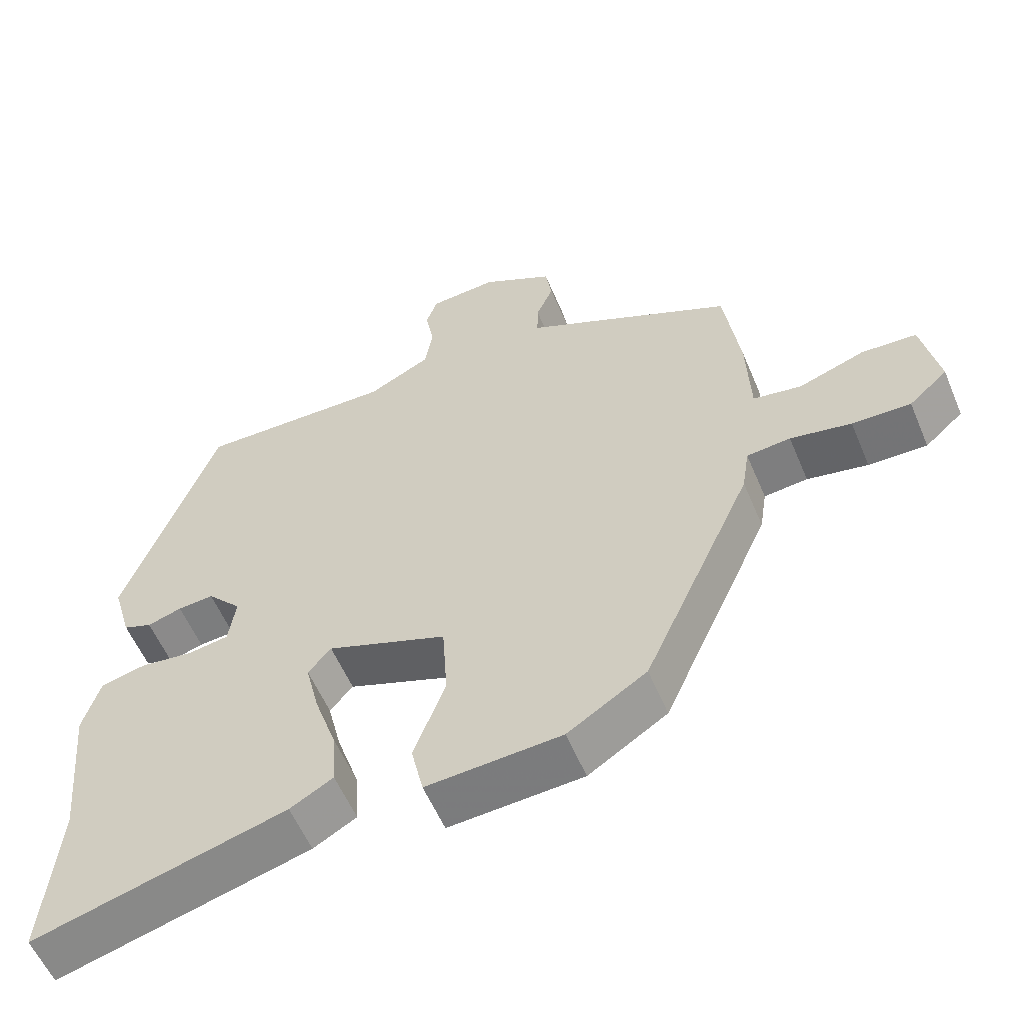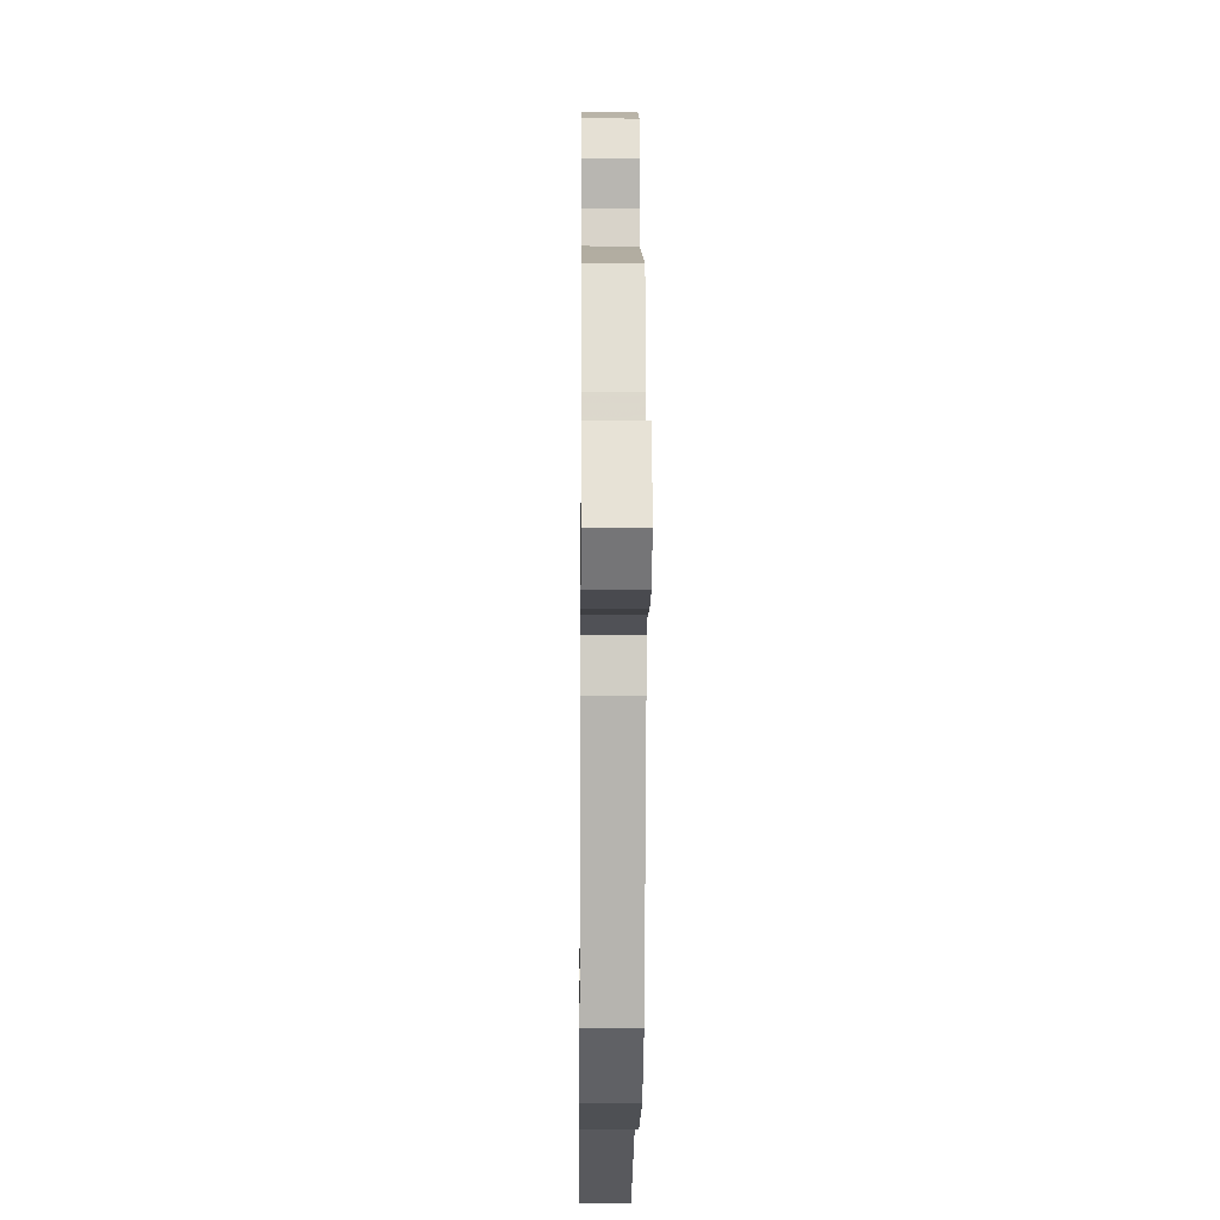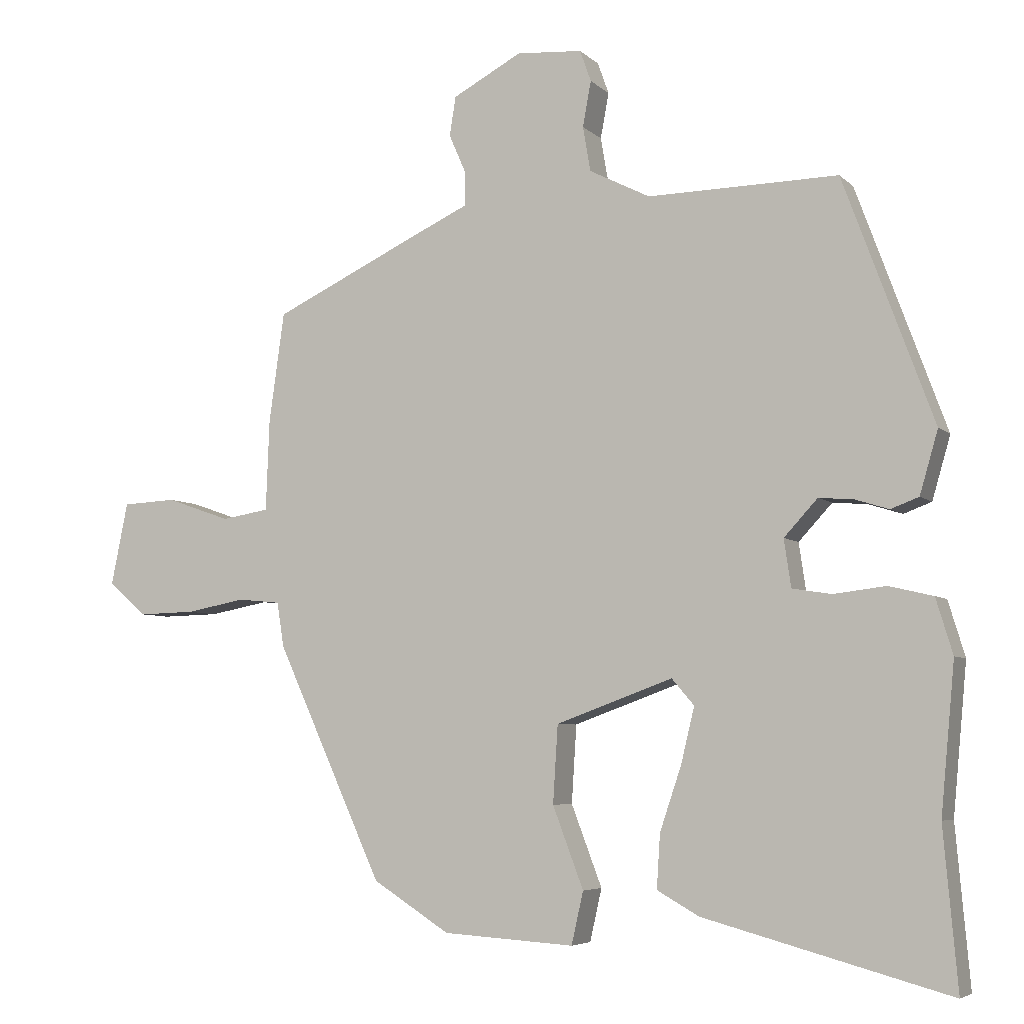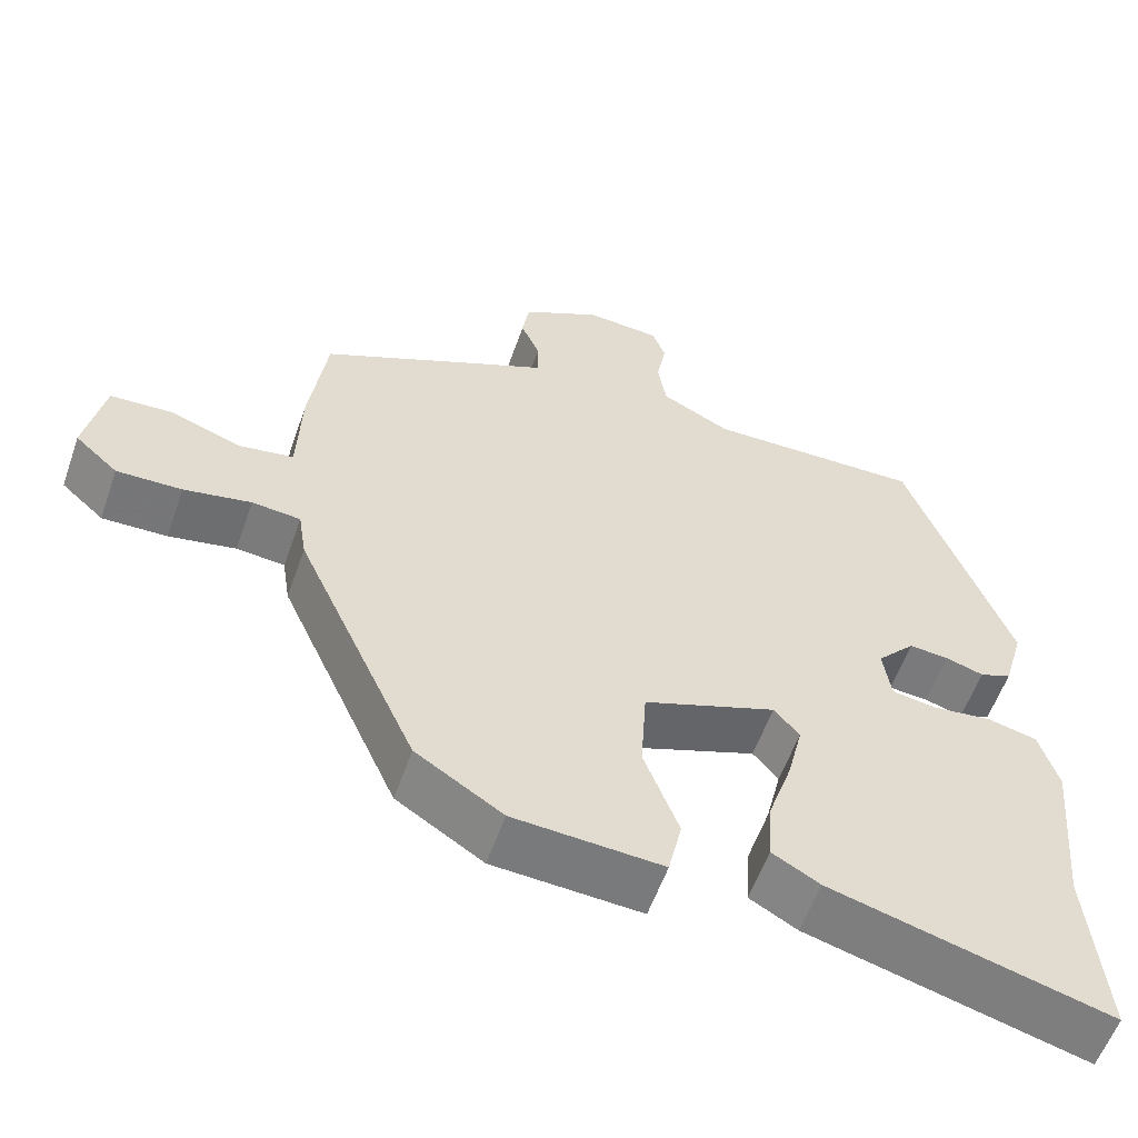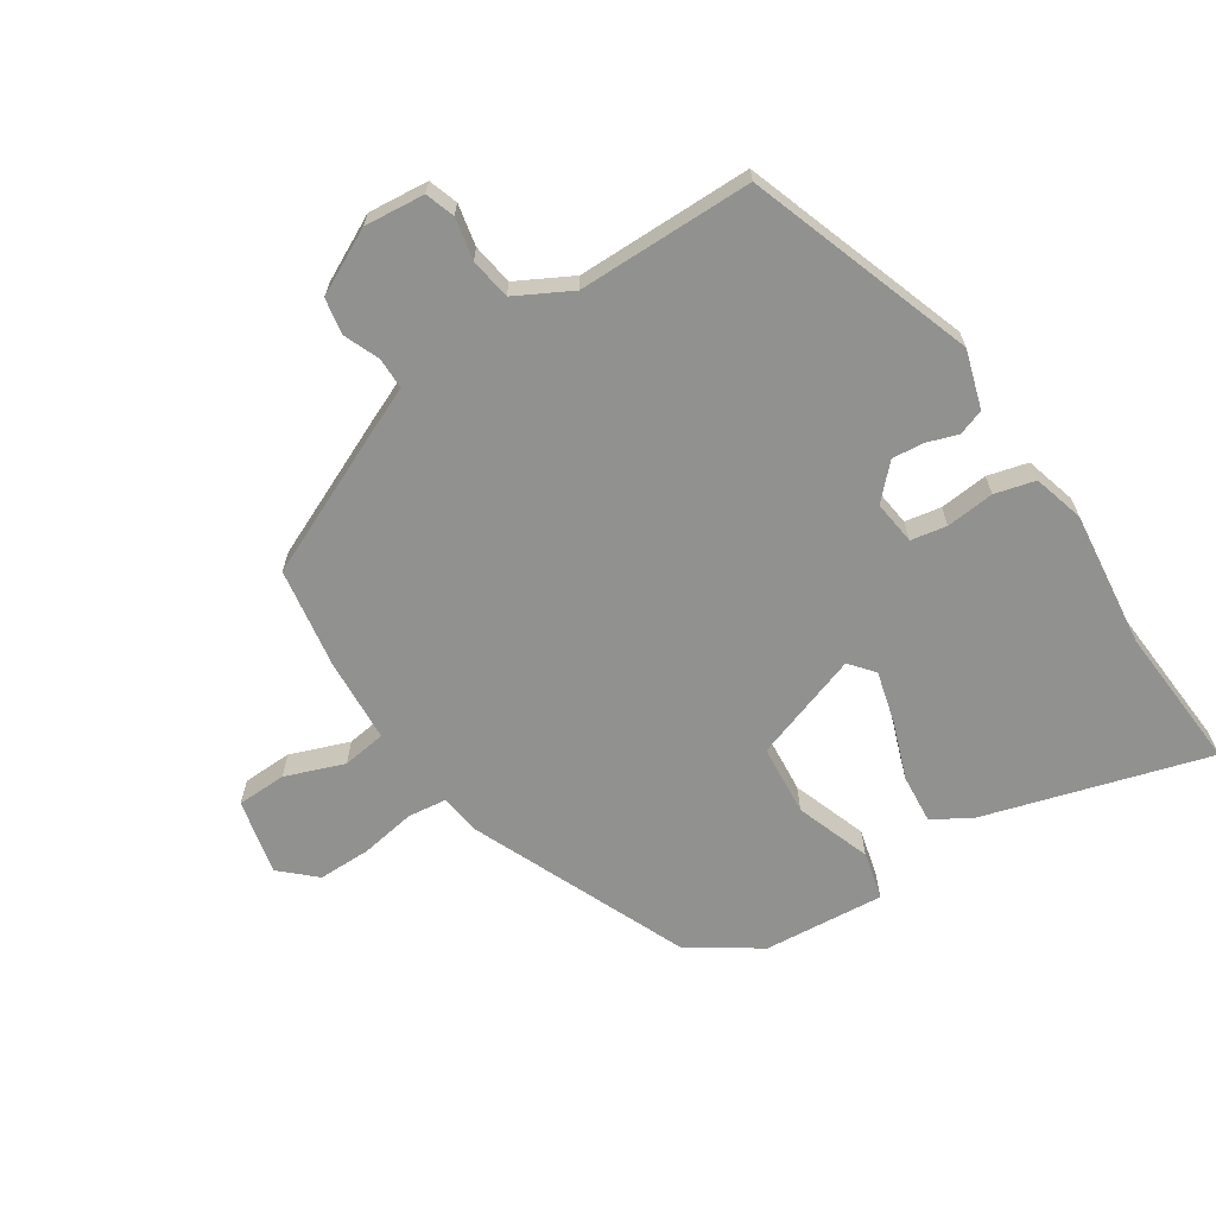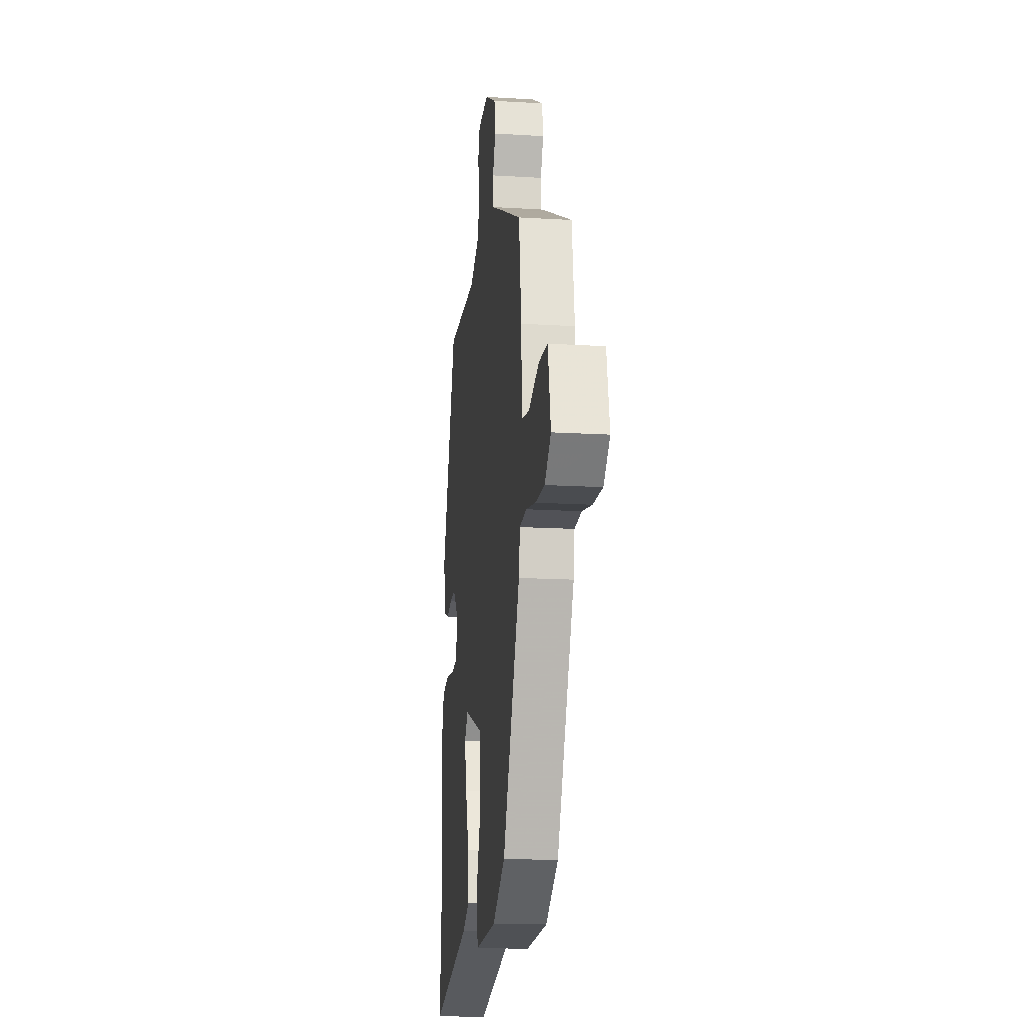
<metadata>
{"format":"obj","ext":"obj","renderer":"f3d","projection":"perspective","resolution":1024,"background":"white","views":[{"elev":-56.9,"azim":-157.3,"up":"+Z"},{"elev":-14.9,"azim":-90.6,"up":"+Z"},{"elev":-5.5,"azim":23.1,"up":"+Z"},{"elev":-57.3,"azim":-19.2,"up":"+Z"},{"elev":-65.9,"azim":31.9,"up":"+Y"},{"elev":-16.0,"azim":-97.2,"up":"+Z"}]}
</metadata>
<code>
v 0.488 0.07 -0.365
v 0.508 0.07 -0.591
v 0.157 0.07 -0.496
v 0.097 0.07 -0.462
v 0.102 0.07 -0.385
v 0.133 0.07 -0.293
v 0.152 0.07 -0.214
v 0.12 0.07 -0.177
v -0.047 0.07 -0.238
v -0.054 0.07 -0.349
v -0.01 0.07 -0.465
v -0.027 0.07 -0.54
v -0.215 0.07 -0.528
v -0.325 0.07 -0.458
v -0.477 0.07 -0.124
v -0.487 0.07 -0.06
v -0.548 0.07 -0.054
v -0.633 0.07 -0.07
v -0.715 0.07 -0.072
v -0.769 0.07 -0.024
v -0.745 0.07 0.094
v -0.668 0.07 0.098
v -0.576 0.07 0.066
v -0.508 0.07 0.077
v -0.503 0.07 0.208
v -0.481 0.07 0.365
v -0.27 0.07 0.465
v -0.188 0.07 0.503
v -0.189 0.07 0.552
v -0.213 0.07 0.607
v -0.204 0.07 0.663
v -0.105 0.07 0.716
v -0.011 0.07 0.709
v 0.005 0.07 0.664
v -0.007 0.07 0.599
v 0.004 0.07 0.535
v 0.091 0.07 0.491
v 0.363 0.07 0.496
v 0.492 0.07 0.147
v 0.466 0.07 0.057
v 0.426 0.07 0.042
v 0.378 0.07 0.057
v 0.328 0.07 0.061
v 0.28 0.07 0.009
v 0.29 0.07 -0.059
v 0.346 0.07 -0.068
v 0.421 0.07 -0.059
v 0.484 0.07 -0.074
v 0.508 0.07 -0.153
v 0.488 0 -0.365
v 0.508 0 -0.591
v 0.157 0 -0.496
v 0.097 0 -0.462
v 0.102 0 -0.385
v 0.133 0 -0.293
v 0.152 0 -0.214
v 0.12 0 -0.177
v -0.047 0 -0.238
v -0.054 0 -0.349
v -0.01 0 -0.465
v -0.027 0 -0.54
v -0.215 0 -0.528
v -0.325 0 -0.458
v -0.477 0 -0.124
v -0.487 0 -0.06
v -0.548 0 -0.054
v -0.633 0 -0.07
v -0.715 0 -0.072
v -0.769 0 -0.024
v -0.745 0 0.094
v -0.668 0 0.098
v -0.576 0 0.066
v -0.508 0 0.077
v -0.503 0 0.208
v -0.481 0 0.365
v -0.27 0 0.465
v -0.188 0 0.503
v -0.189 0 0.552
v -0.213 0 0.607
v -0.204 0 0.663
v -0.105 0 0.716
v -0.011 0 0.709
v 0.005 0 0.664
v -0.007 0 0.599
v 0.004 0 0.535
v 0.091 0 0.491
v 0.363 0 0.496
v 0.492 0 0.147
v 0.466 0 0.057
v 0.426 0 0.042
v 0.378 0 0.057
v 0.328 0 0.061
v 0.28 0 0.009
v 0.29 0 -0.059
v 0.346 0 -0.068
v 0.421 0 -0.059
v 0.484 0 -0.074
v 0.508 0 -0.153
f 48 49 1
f 47 48 1
f 46 47 1
f 4 5 6
f 3 4 6
f 2 3 6
f 1 2 6
f 46 1 6
f 45 46 6
f 44 45 6 7
f 40 41 42
f 39 40 42
f 38 39 42
f 37 38 42
f 36 37 42 43
f 33 34 35
f 32 33 35
f 31 32 35
f 30 31 35
f 29 30 35
f 28 29 35 36
f 36 43 44
f 28 36 44
f 27 28 44
f 26 27 44
f 25 26 44
f 24 25 44
f 21 22 23
f 20 21 23
f 19 20 23
f 18 19 23
f 17 18 23
f 23 24 44
f 17 23 44
f 16 17 44
f 14 15 16
f 13 14 16
f 12 13 16
f 11 12 16
f 10 11 16
f 44 7 8
f 44 8 9
f 16 44 9
f 9 10 16
f 50 98 97
f 50 97 96
f 50 96 95
f 55 54 53
f 55 53 52
f 55 52 51
f 55 51 50
f 55 50 95
f 55 95 94
f 56 55 94 93
f 91 90 89
f 91 89 88
f 91 88 87
f 91 87 86
f 92 91 86 85
f 84 83 82
f 84 82 81
f 84 81 80
f 84 80 79
f 84 79 78
f 85 84 78 77
f 93 92 85
f 93 85 77
f 93 77 76
f 93 76 75
f 93 75 74
f 93 74 73
f 72 71 70
f 72 70 69
f 72 69 68
f 72 68 67
f 72 67 66
f 93 73 72
f 93 72 66
f 93 66 65
f 65 64 63
f 65 63 62
f 65 62 61
f 65 61 60
f 65 60 59
f 57 56 93
f 58 57 93
f 58 93 65
f 65 59 58
f 1 50 51 2
f 2 51 52 3
f 3 52 53 4
f 4 53 54 5
f 5 54 55 6
f 6 55 56 7
f 7 56 57 8
f 8 57 58 9
f 9 58 59 10
f 10 59 60 11
f 11 60 61 12
f 12 61 62 13
f 13 62 63 14
f 14 63 64 15
f 15 64 65 16
f 16 65 66 17
f 17 66 67 18
f 18 67 68 19
f 19 68 69 20
f 20 69 70 21
f 21 70 71 22
f 22 71 72 23
f 23 72 73 24
f 24 73 74 25
f 25 74 75 26
f 26 75 76 27
f 27 76 77 28
f 28 77 78 29
f 29 78 79 30
f 30 79 80 31
f 31 80 81 32
f 32 81 82 33
f 33 82 83 34
f 34 83 84 35
f 35 84 85 36
f 36 85 86 37
f 37 86 87 38
f 38 87 88 39
f 39 88 89 40
f 40 89 90 41
f 41 90 91 42
f 42 91 92 43
f 43 92 93 44
f 44 93 94 45
f 45 94 95 46
f 46 95 96 47
f 47 96 97 48
f 48 97 98 49
f 49 98 50 1

</code>
